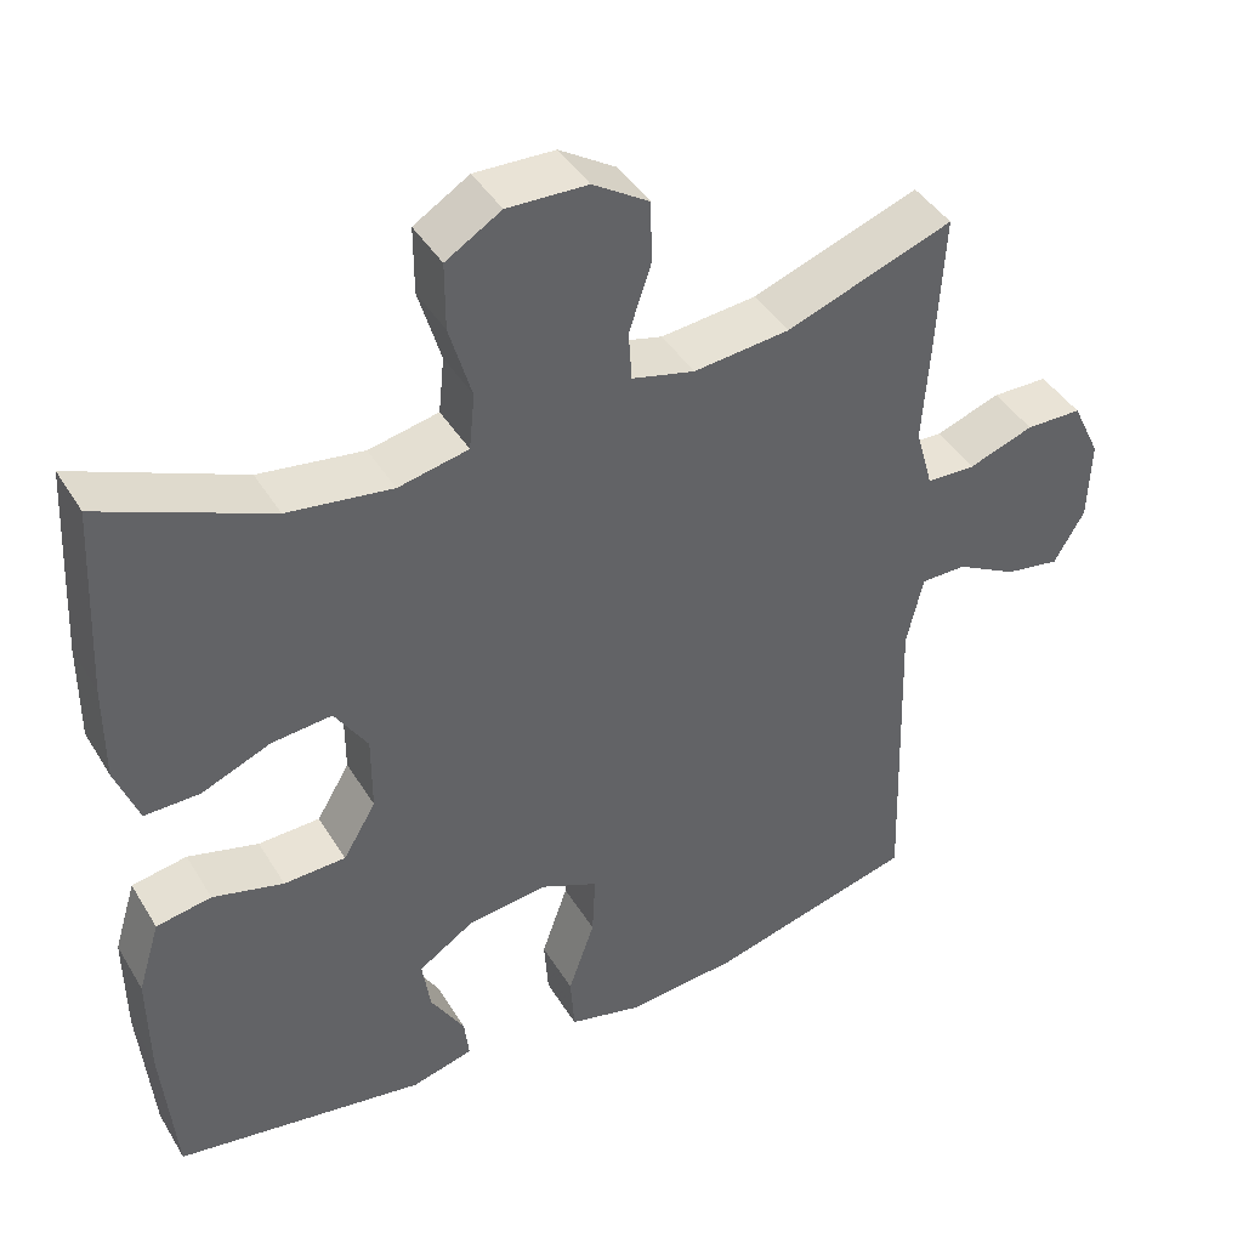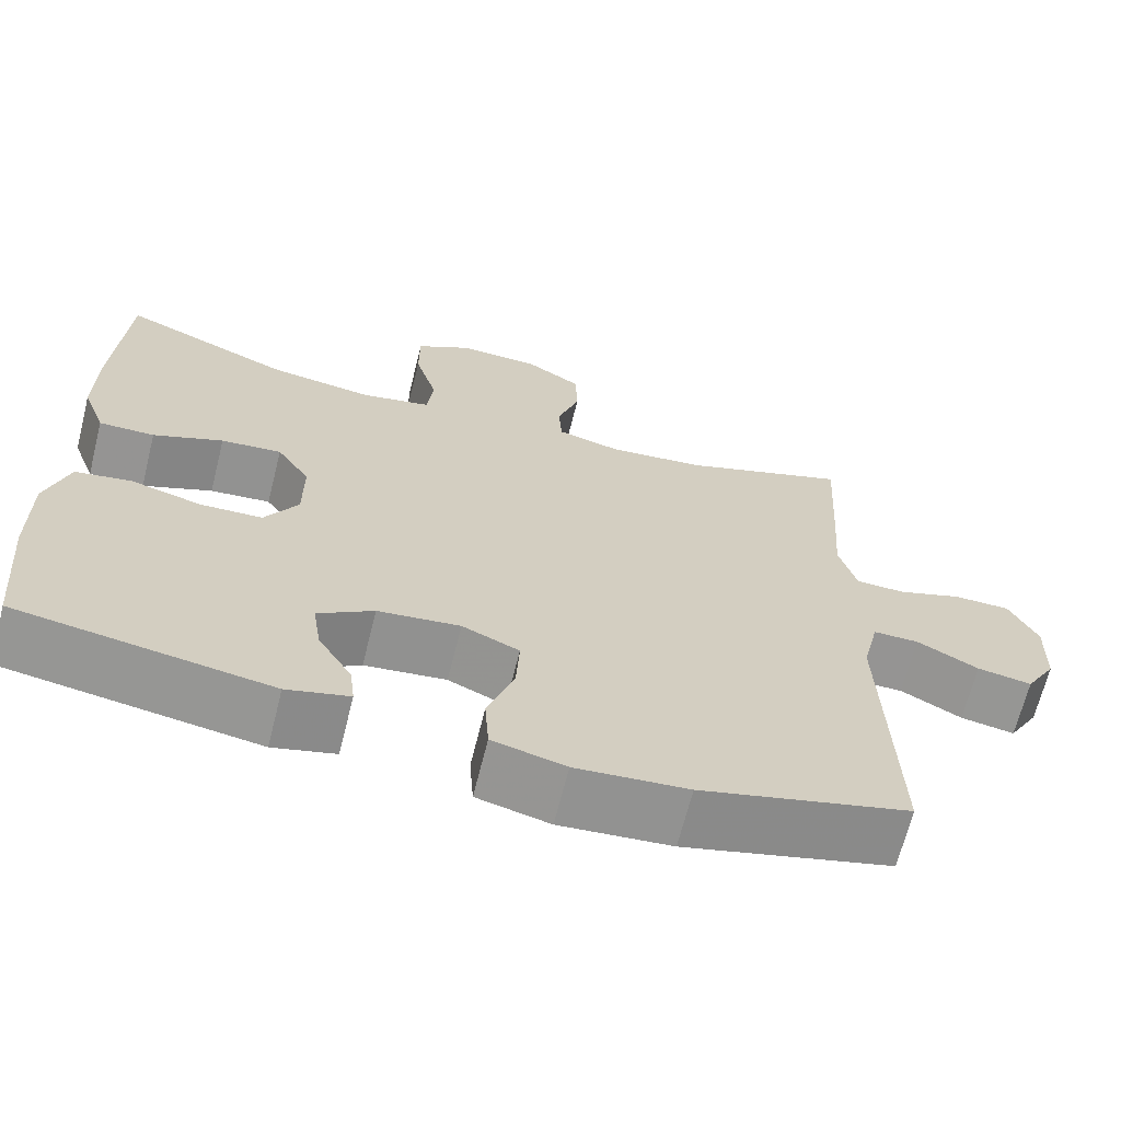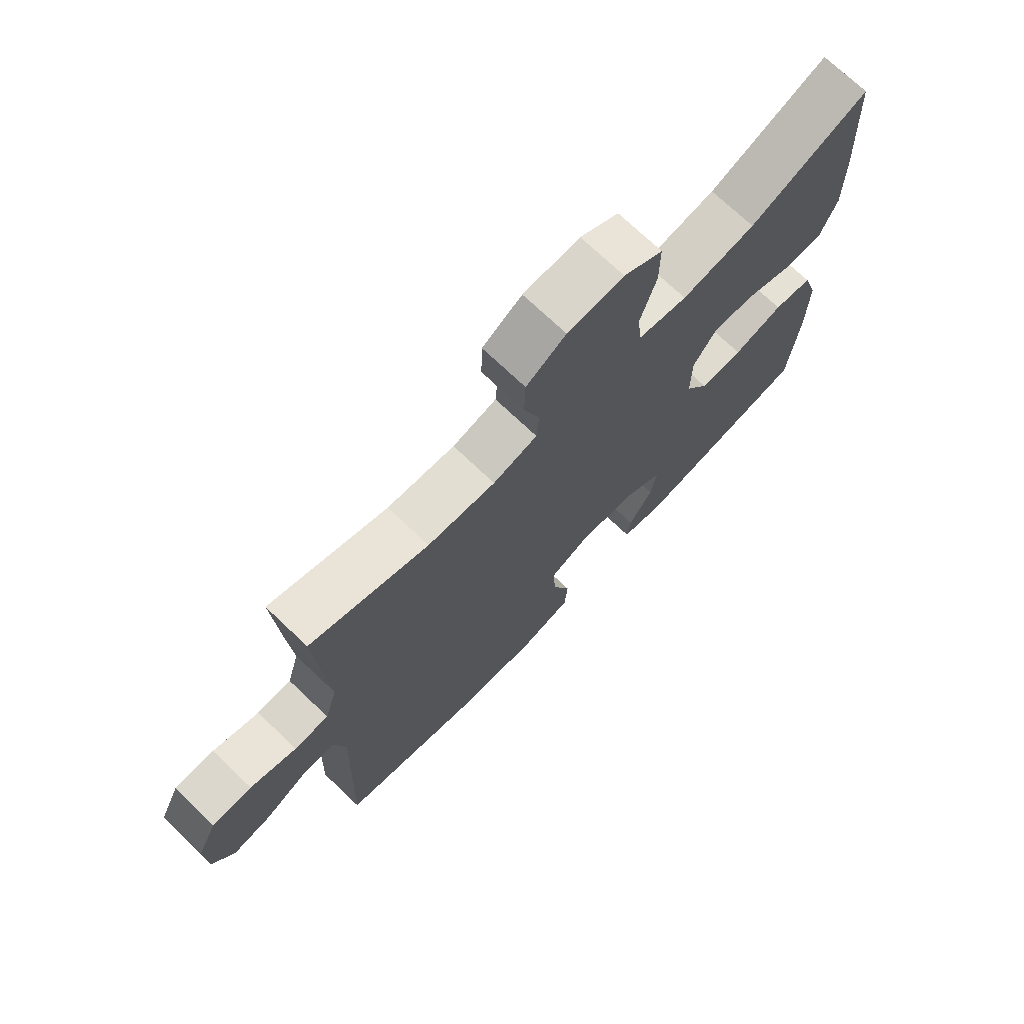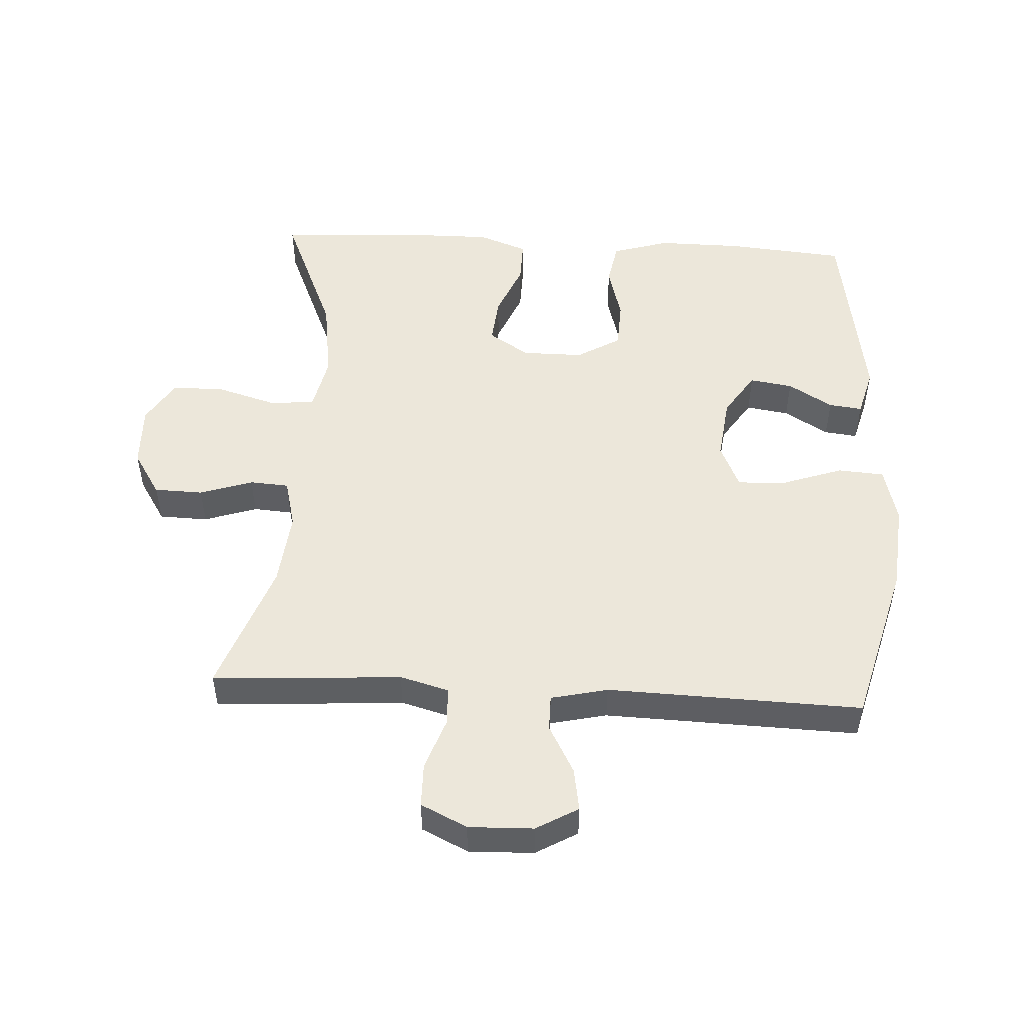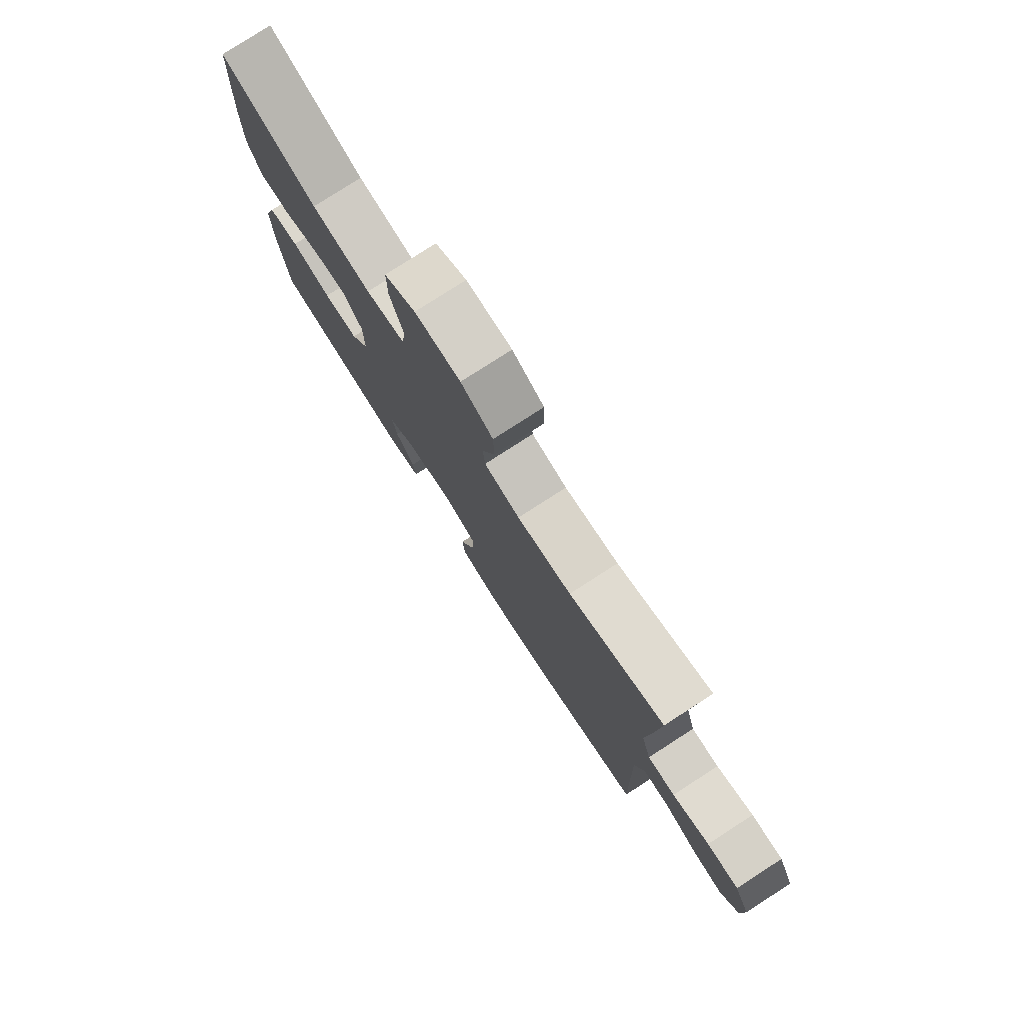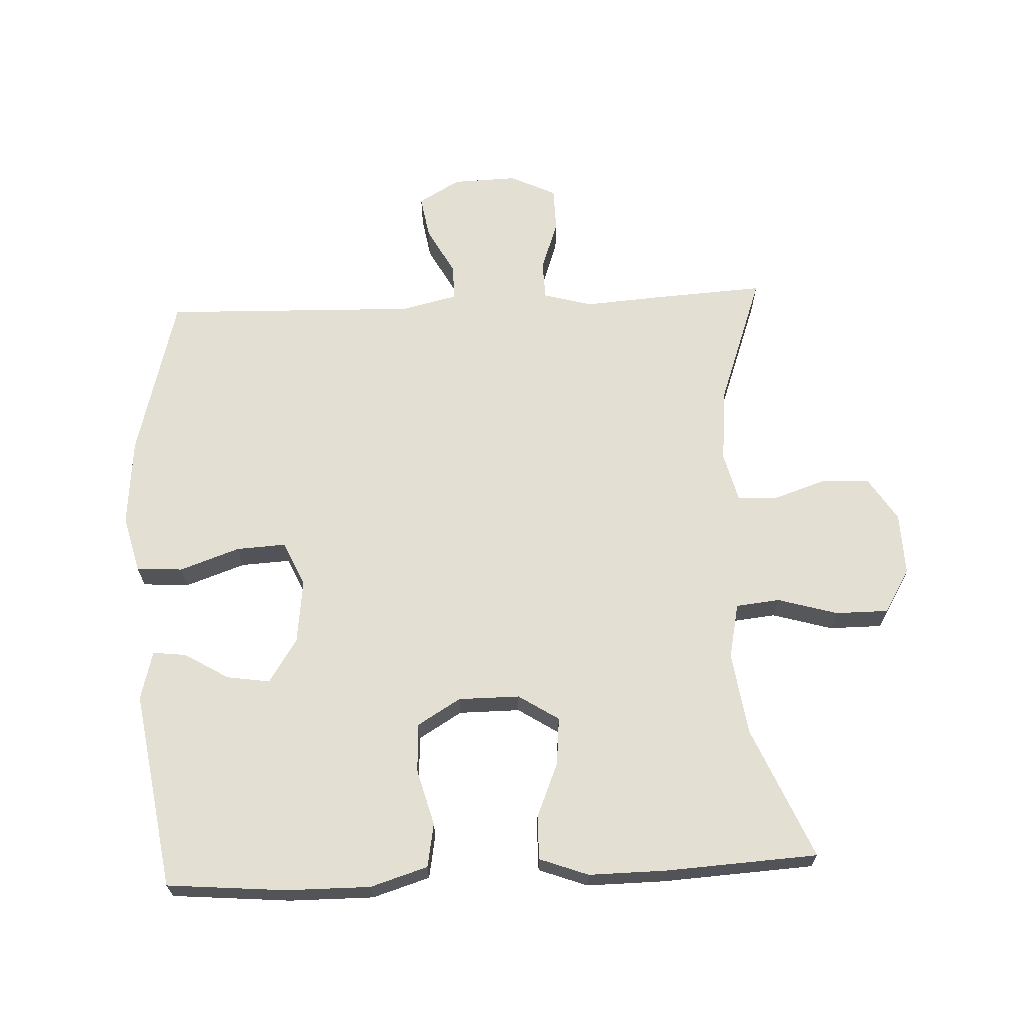
<metadata>
{"format":"obj","ext":"obj","renderer":"f3d","projection":"perspective","resolution":1024,"background":"white","views":[{"elev":42.3,"azim":-29.0,"up":"+Z"},{"elev":-67.2,"azim":-14.1,"up":"+Z"},{"elev":72.6,"azim":133.6,"up":"+Z"},{"elev":50.4,"azim":93.2,"up":"+Y"},{"elev":78.9,"azim":57.2,"up":"+Z"},{"elev":66.5,"azim":-92.7,"up":"+Y"}]}
</metadata>
<code>
v 0.5 0.07 0.5
v 0.49 0.07 0.326
v 0.482 0.07 0.21
v 0.503 0.07 0.135
v 0.562 0.07 0.133
v 0.641 0.07 0.161
v 0.709 0.07 0.16
v 0.743 0.07 0.089
v 0.74 0.07 -0.01
v 0.703 0.07 -0.074
v 0.637 0.07 -0.063
v 0.563 0.07 -0.023
v 0.508 0.07 -0.023
v 0.488 0.07 -0.11
v 0.5 0.07 -0.5
v 0.249 0.07 -0.567
v 0.114 0.07 -0.579
v 0.026 0.07 -0.557
v 0.021 0.07 -0.486
v 0.053 0.07 -0.394
v 0.057 0.07 -0.318
v -0.012 0.07 -0.287
v -0.111 0.07 -0.299
v -0.178 0.07 -0.343
v -0.168 0.07 -0.409
v -0.127 0.07 -0.477
v -0.121 0.07 -0.528
v -0.196 0.07 -0.548
v -0.5 0.07 -0.5
v -0.516 0.07 -0.318
v -0.517 0.07 -0.188
v -0.49 0.07 -0.1
v -0.423 0.07 -0.088
v -0.337 0.07 -0.111
v -0.262 0.07 -0.108
v -0.222 0.07 -0.041
v -0.222 0.07 0.053
v -0.262 0.07 0.115
v -0.335 0.07 0.108
v -0.419 0.07 0.073
v -0.486 0.07 0.072
v -0.514 0.07 0.147
v -0.513 0.07 0.267
v -0.5 0.07 0.5
v -0.297 0.07 0.414
v -0.17 0.07 0.396
v -0.085 0.07 0.414
v -0.078 0.07 0.482
v -0.105 0.07 0.574
v -0.105 0.07 0.655
v -0.038 0.07 0.696
v 0.059 0.07 0.693
v 0.127 0.07 0.65
v 0.129 0.07 0.575
v 0.102 0.07 0.494
v 0.106 0.07 0.434
v 0.182 0.07 0.415
v 0.298 0.07 0.427
v 0.5 0 0.5
v 0.49 0 0.326
v 0.482 0 0.21
v 0.503 0 0.135
v 0.562 0 0.133
v 0.641 0 0.161
v 0.709 0 0.16
v 0.743 0 0.089
v 0.74 0 -0.01
v 0.703 0 -0.074
v 0.637 0 -0.063
v 0.563 0 -0.023
v 0.508 0 -0.023
v 0.488 0 -0.11
v 0.5 0 -0.5
v 0.249 0 -0.567
v 0.114 0 -0.579
v 0.026 0 -0.557
v 0.021 0 -0.486
v 0.053 0 -0.394
v 0.057 0 -0.318
v -0.012 0 -0.287
v -0.111 0 -0.299
v -0.178 0 -0.343
v -0.168 0 -0.409
v -0.127 0 -0.477
v -0.121 0 -0.528
v -0.196 0 -0.548
v -0.5 0 -0.5
v -0.516 0 -0.318
v -0.517 0 -0.188
v -0.49 0 -0.1
v -0.423 0 -0.088
v -0.337 0 -0.111
v -0.262 0 -0.108
v -0.222 0 -0.041
v -0.222 0 0.053
v -0.262 0 0.115
v -0.335 0 0.108
v -0.419 0 0.073
v -0.486 0 0.072
v -0.514 0 0.147
v -0.513 0 0.267
v -0.5 0 0.5
v -0.297 0 0.414
v -0.17 0 0.396
v -0.085 0 0.414
v -0.078 0 0.482
v -0.105 0 0.574
v -0.105 0 0.655
v -0.038 0 0.696
v 0.059 0 0.693
v 0.127 0 0.65
v 0.129 0 0.575
v 0.102 0 0.494
v 0.106 0 0.434
v 0.182 0 0.415
v 0.298 0 0.427
f 53 54 55
f 52 53 55
f 51 52 55
f 50 51 55
f 49 50 55
f 48 49 55
f 47 48 55 56
f 46 47 56 57
f 43 44 45
f 42 43 45
f 41 42 45
f 40 41 45
f 39 40 45
f 38 39 45 46
f 37 38 46 57
f 32 33 34
f 31 32 34
f 30 31 34
f 29 30 34
f 28 29 34
f 27 28 34
f 25 26 27
f 25 27 34
f 24 25 34 35
f 18 19 20
f 17 18 20
f 16 17 20
f 15 16 20
f 14 15 20
f 13 14 20 21
f 10 11 12
f 9 10 12
f 8 9 12
f 7 8 12
f 6 7 12
f 5 6 12
f 4 5 12 13
f 13 21 22
f 4 13 22
f 3 4 22
f 3 22 23
f 2 3 23
f 1 2 23
f 58 1 23
f 24 35 36
f 23 24 36
f 58 23 36
f 57 58 36
f 36 37 57
f 113 112 111
f 113 111 110
f 113 110 109
f 113 109 108
f 113 108 107
f 113 107 106
f 114 113 106 105
f 115 114 105 104
f 103 102 101
f 103 101 100
f 103 100 99
f 103 99 98
f 103 98 97
f 104 103 97 96
f 115 104 96 95
f 92 91 90
f 92 90 89
f 92 89 88
f 92 88 87
f 92 87 86
f 92 86 85
f 85 84 83
f 92 85 83
f 93 92 83 82
f 78 77 76
f 78 76 75
f 78 75 74
f 78 74 73
f 78 73 72
f 79 78 72 71
f 70 69 68
f 70 68 67
f 70 67 66
f 70 66 65
f 70 65 64
f 70 64 63
f 71 70 63 62
f 80 79 71
f 80 71 62
f 80 62 61
f 81 80 61
f 81 61 60
f 81 60 59
f 81 59 116
f 94 93 82
f 94 82 81
f 94 81 116
f 94 116 115
f 115 95 94
f 1 59 60 2
f 2 60 61 3
f 3 61 62 4
f 4 62 63 5
f 5 63 64 6
f 6 64 65 7
f 7 65 66 8
f 8 66 67 9
f 9 67 68 10
f 10 68 69 11
f 11 69 70 12
f 12 70 71 13
f 13 71 72 14
f 14 72 73 15
f 15 73 74 16
f 16 74 75 17
f 17 75 76 18
f 18 76 77 19
f 19 77 78 20
f 20 78 79 21
f 21 79 80 22
f 22 80 81 23
f 23 81 82 24
f 24 82 83 25
f 25 83 84 26
f 26 84 85 27
f 27 85 86 28
f 28 86 87 29
f 29 87 88 30
f 30 88 89 31
f 31 89 90 32
f 32 90 91 33
f 33 91 92 34
f 34 92 93 35
f 35 93 94 36
f 36 94 95 37
f 37 95 96 38
f 38 96 97 39
f 39 97 98 40
f 40 98 99 41
f 41 99 100 42
f 42 100 101 43
f 43 101 102 44
f 44 102 103 45
f 45 103 104 46
f 46 104 105 47
f 47 105 106 48
f 48 106 107 49
f 49 107 108 50
f 50 108 109 51
f 51 109 110 52
f 52 110 111 53
f 53 111 112 54
f 54 112 113 55
f 55 113 114 56
f 56 114 115 57
f 57 115 116 58
f 58 116 59 1

</code>
